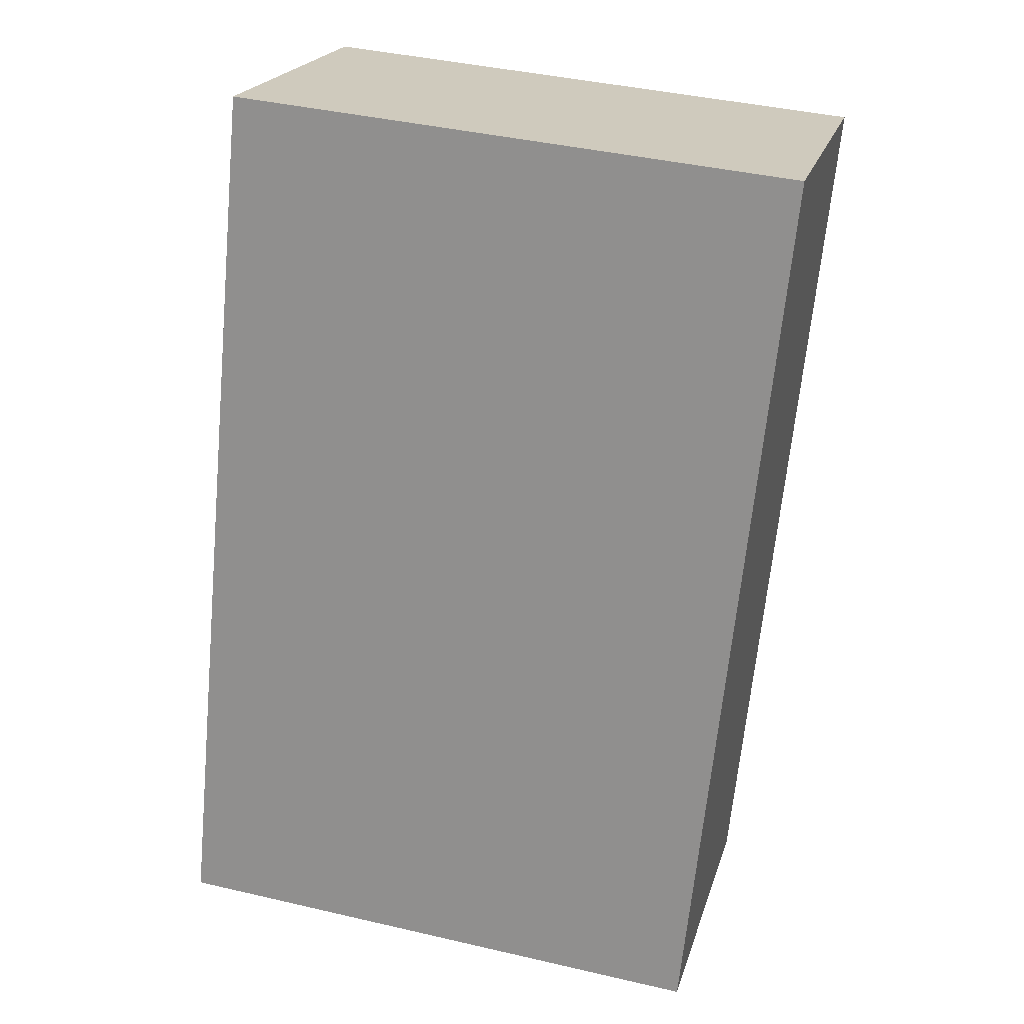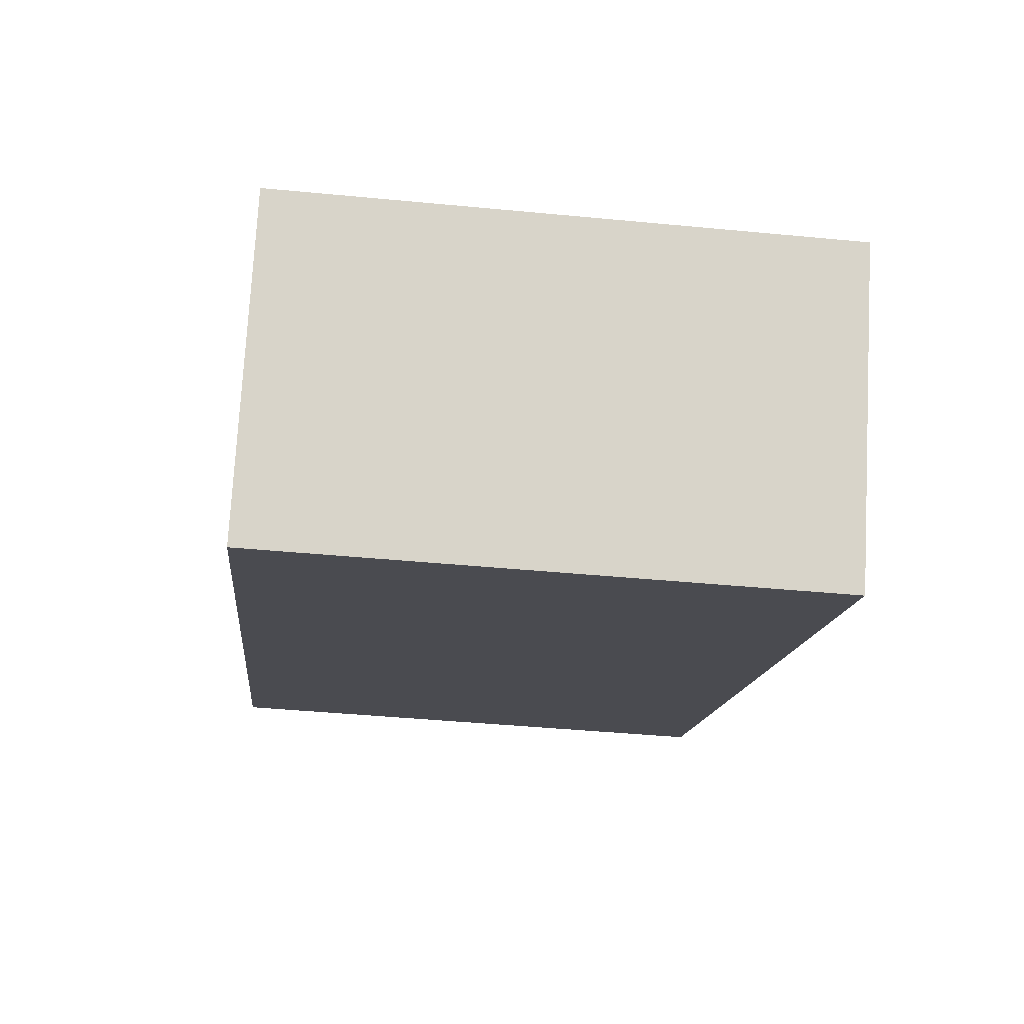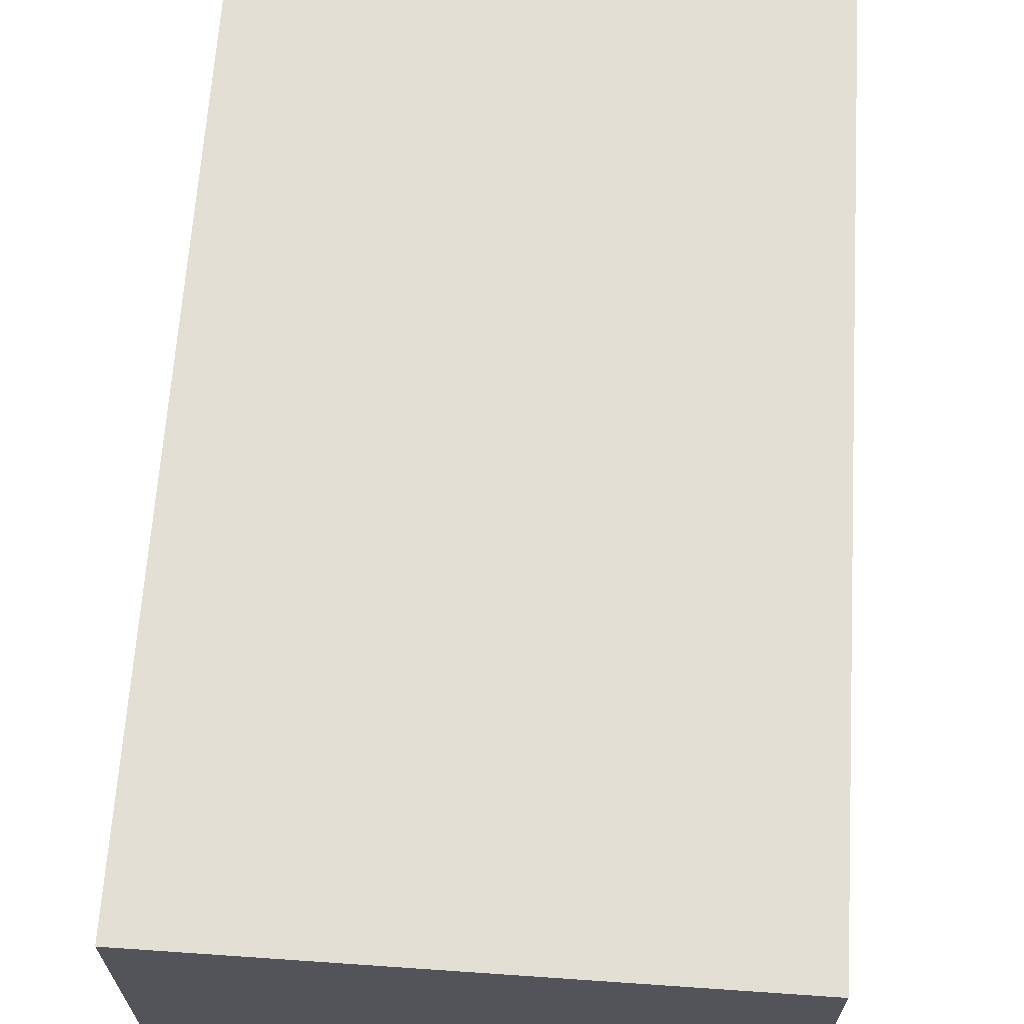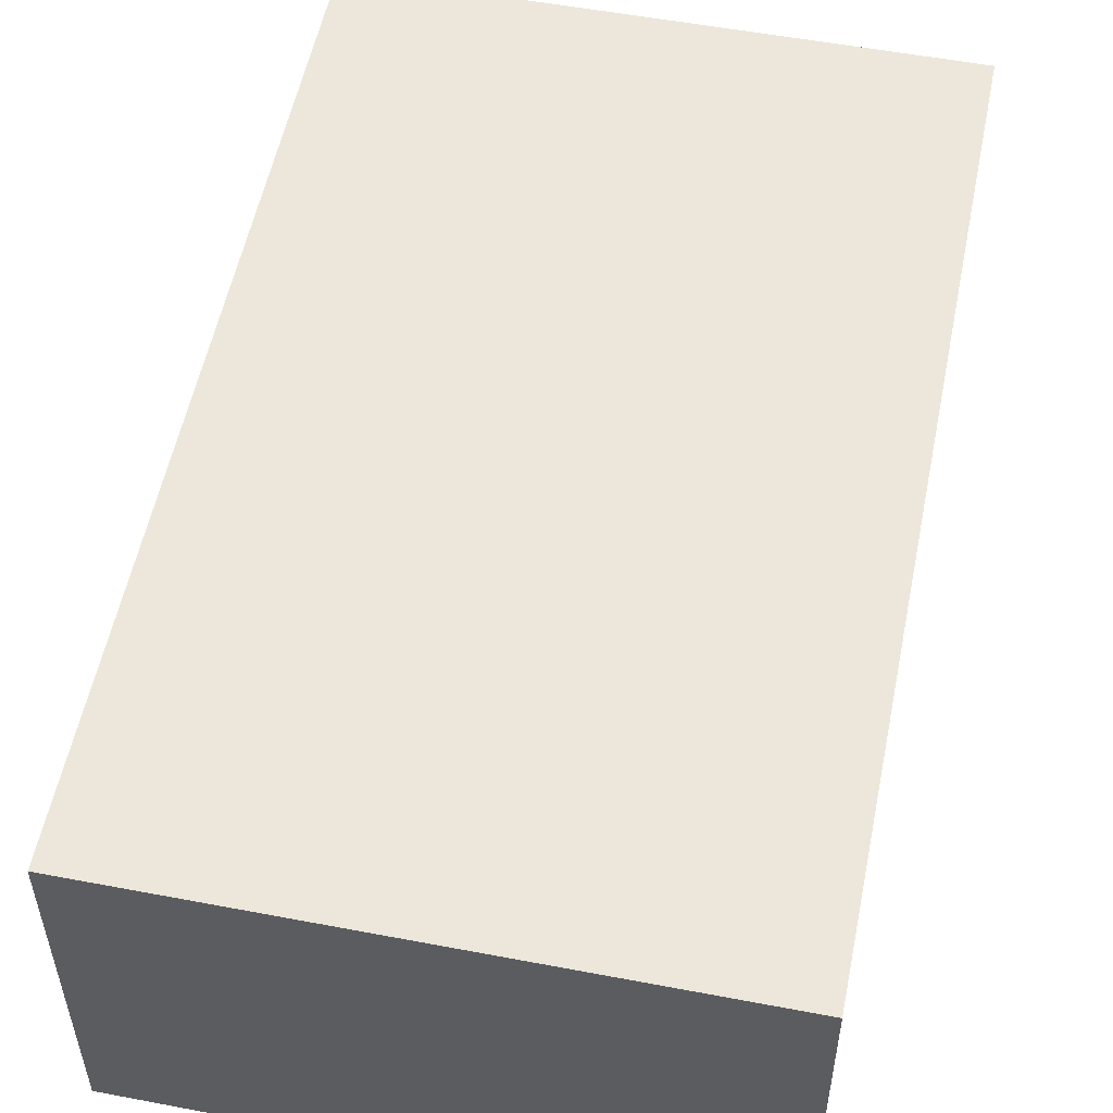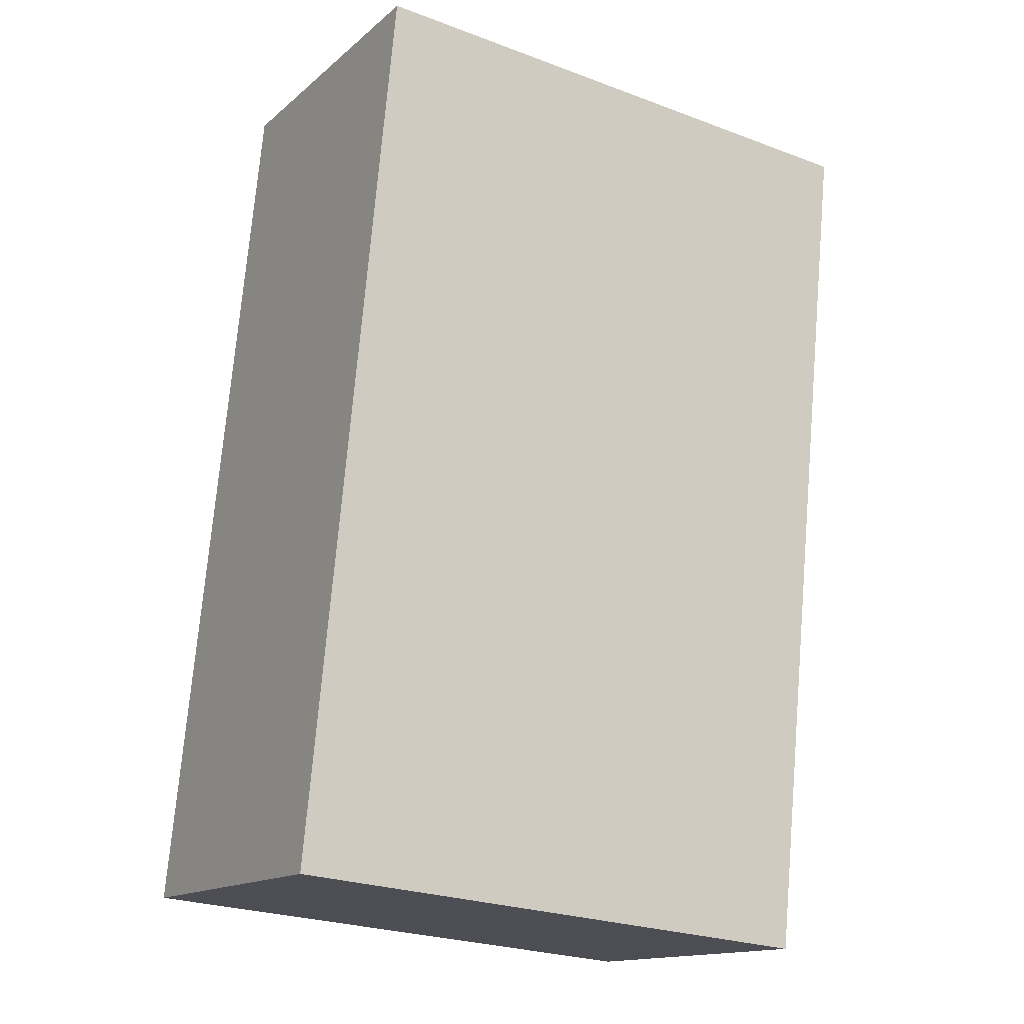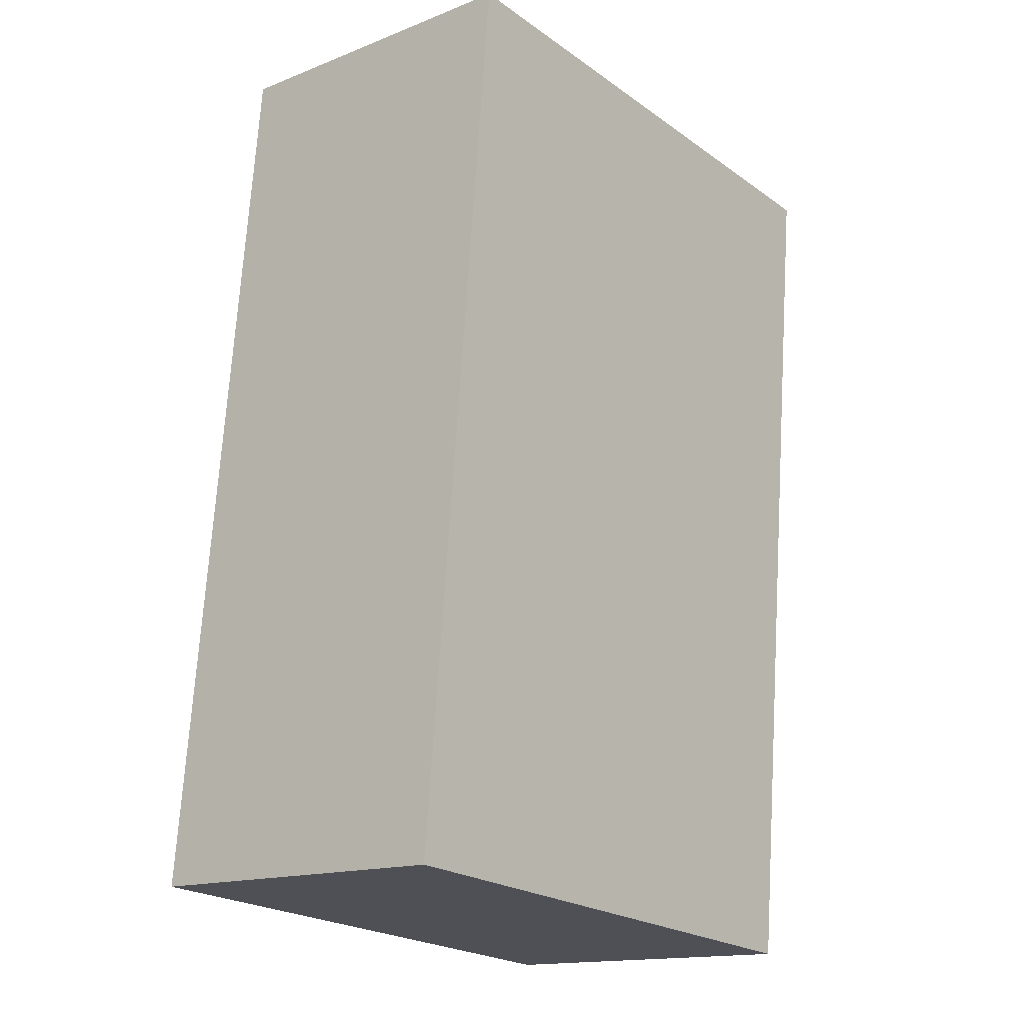
<metadata>
{"format":"obj","ext":"obj","renderer":"f3d","projection":"perspective","resolution":1024,"background":"white","views":[{"elev":21.0,"azim":14.7,"up":"+Z"},{"elev":75.5,"azim":3.2,"up":"+Z"},{"elev":66.3,"azim":9.4,"up":"+Y"},{"elev":53.7,"azim":-163.1,"up":"+Y"},{"elev":-14.7,"azim":-30.6,"up":"+Z"},{"elev":-15.3,"azim":-50.2,"up":"+Z"}]}
</metadata>
<code>
v  6.408 3.89 -0.61
v  0.989 3.89 10.39
v  7.496 3.89 9.77
v  0.062 3.89 0.65
v  0 3.89 2.382e-16
v  0.989 -6.361e-16 10.39
v  7.496 -5.982e-16 9.77
v  6.408 3.735e-17 -0.61
v  0 0 0
v  0.062 -3.98e-17 0.65
g defaultobject
f 1 2 3
f 2 1 4
f 4 1 5
f 6 3 2
f 3 6 7
f 7 1 3
f 1 7 8
f 8 5 1
f 5 8 9
f 9 4 5
f 4 9 2
f 2 9 6
f 6 9 10
f 6 8 7
f 8 6 10
f 8 10 9

</code>
